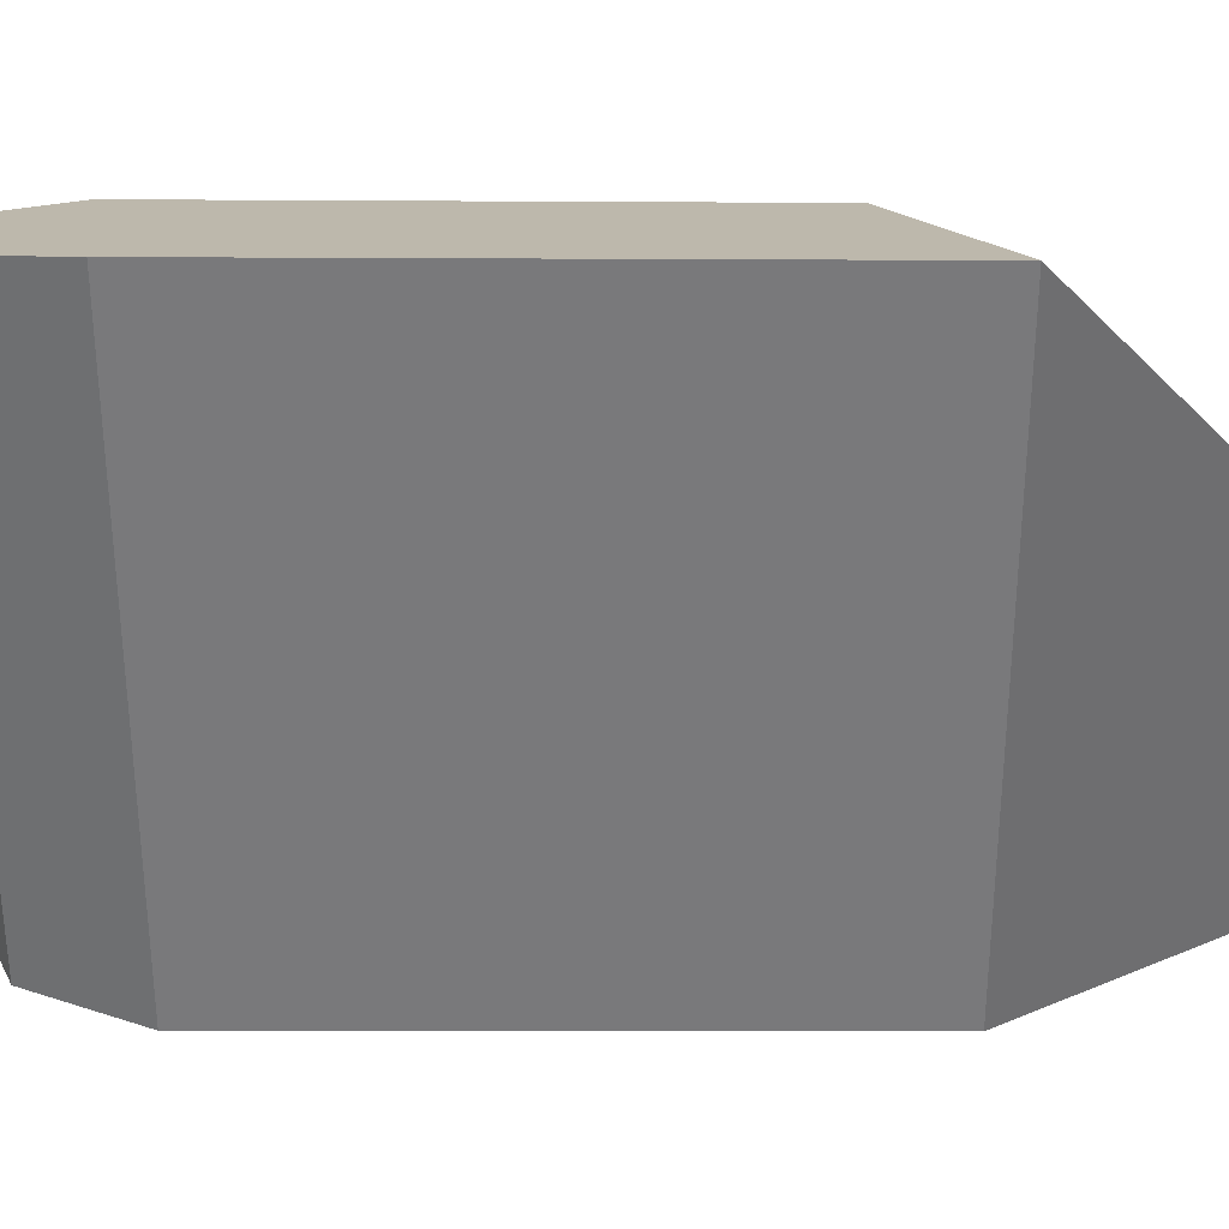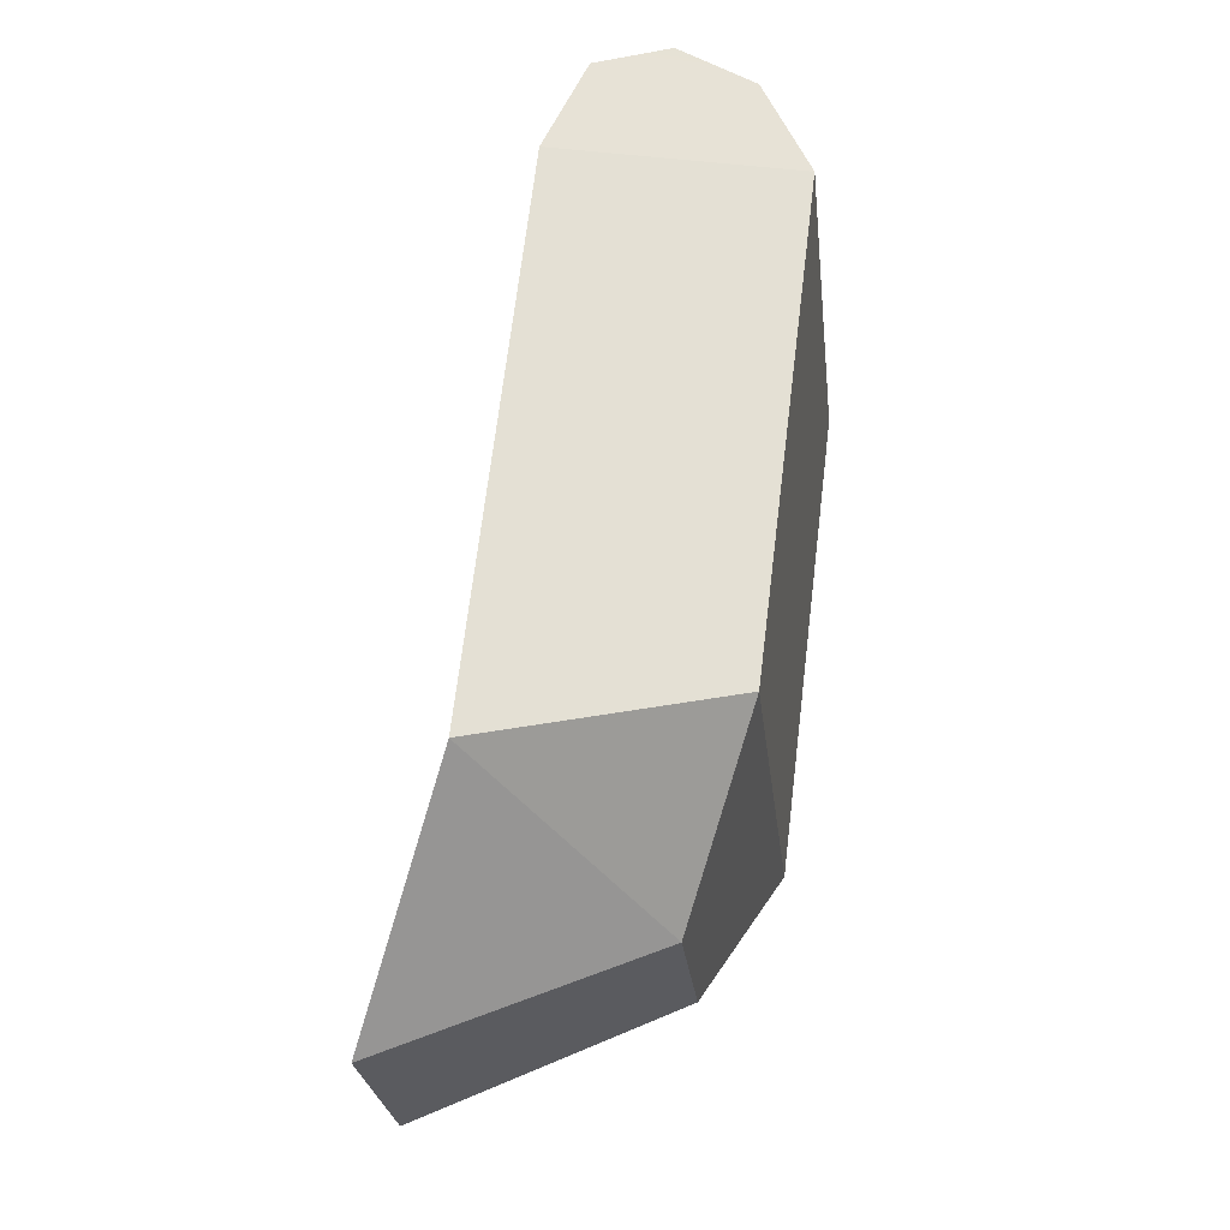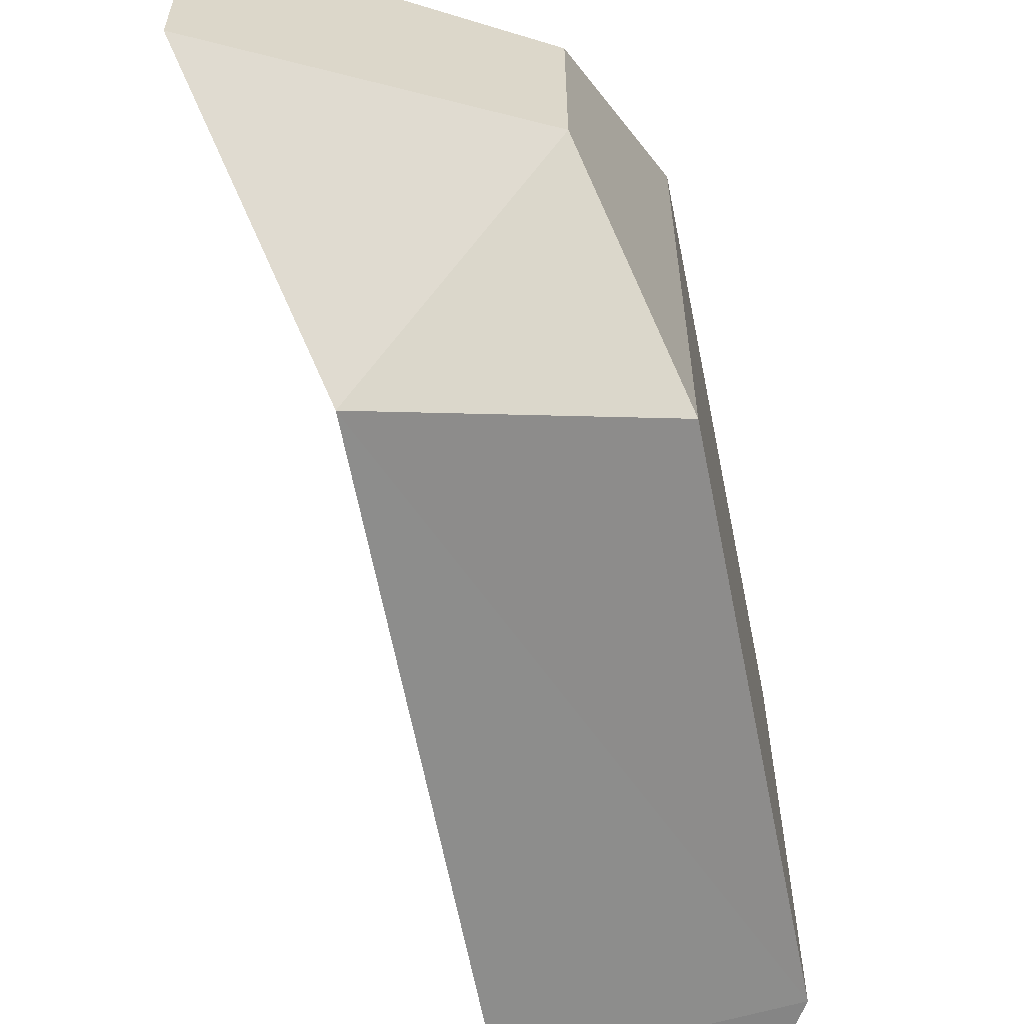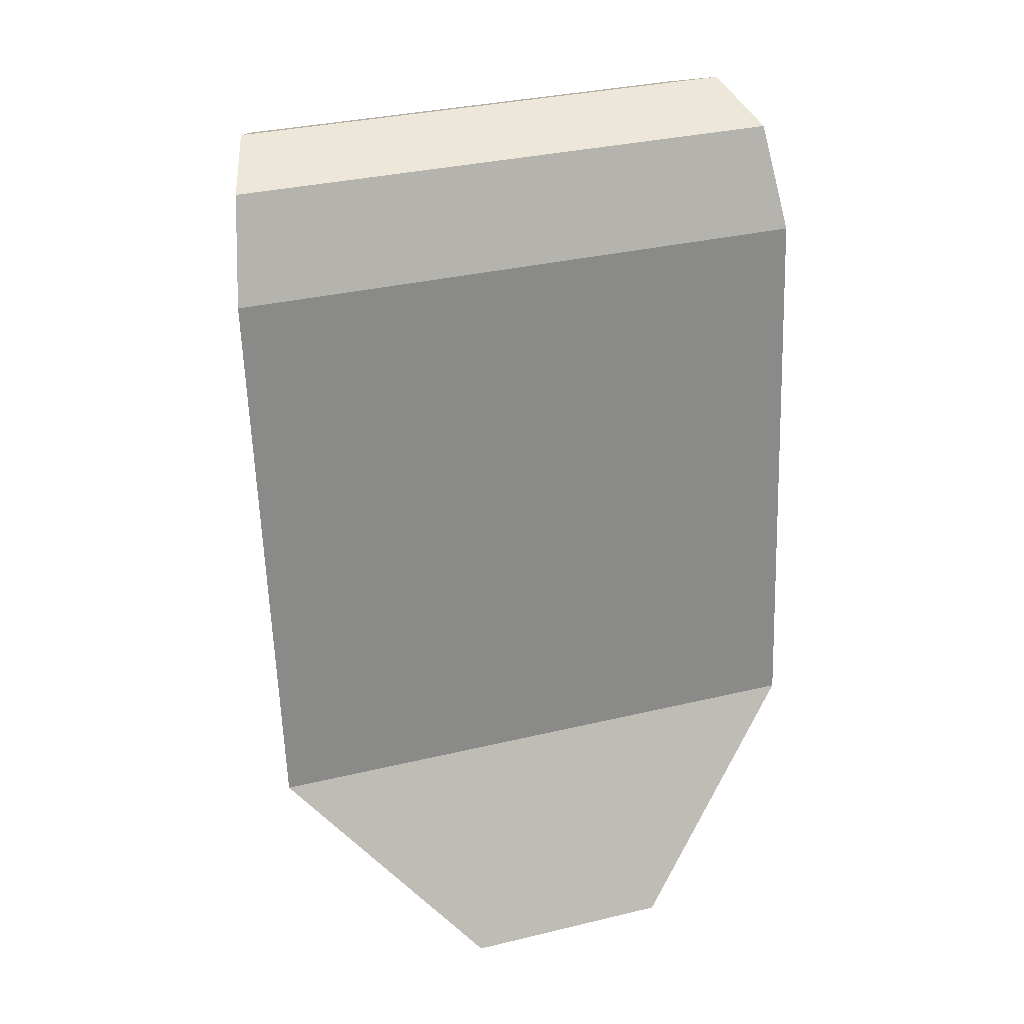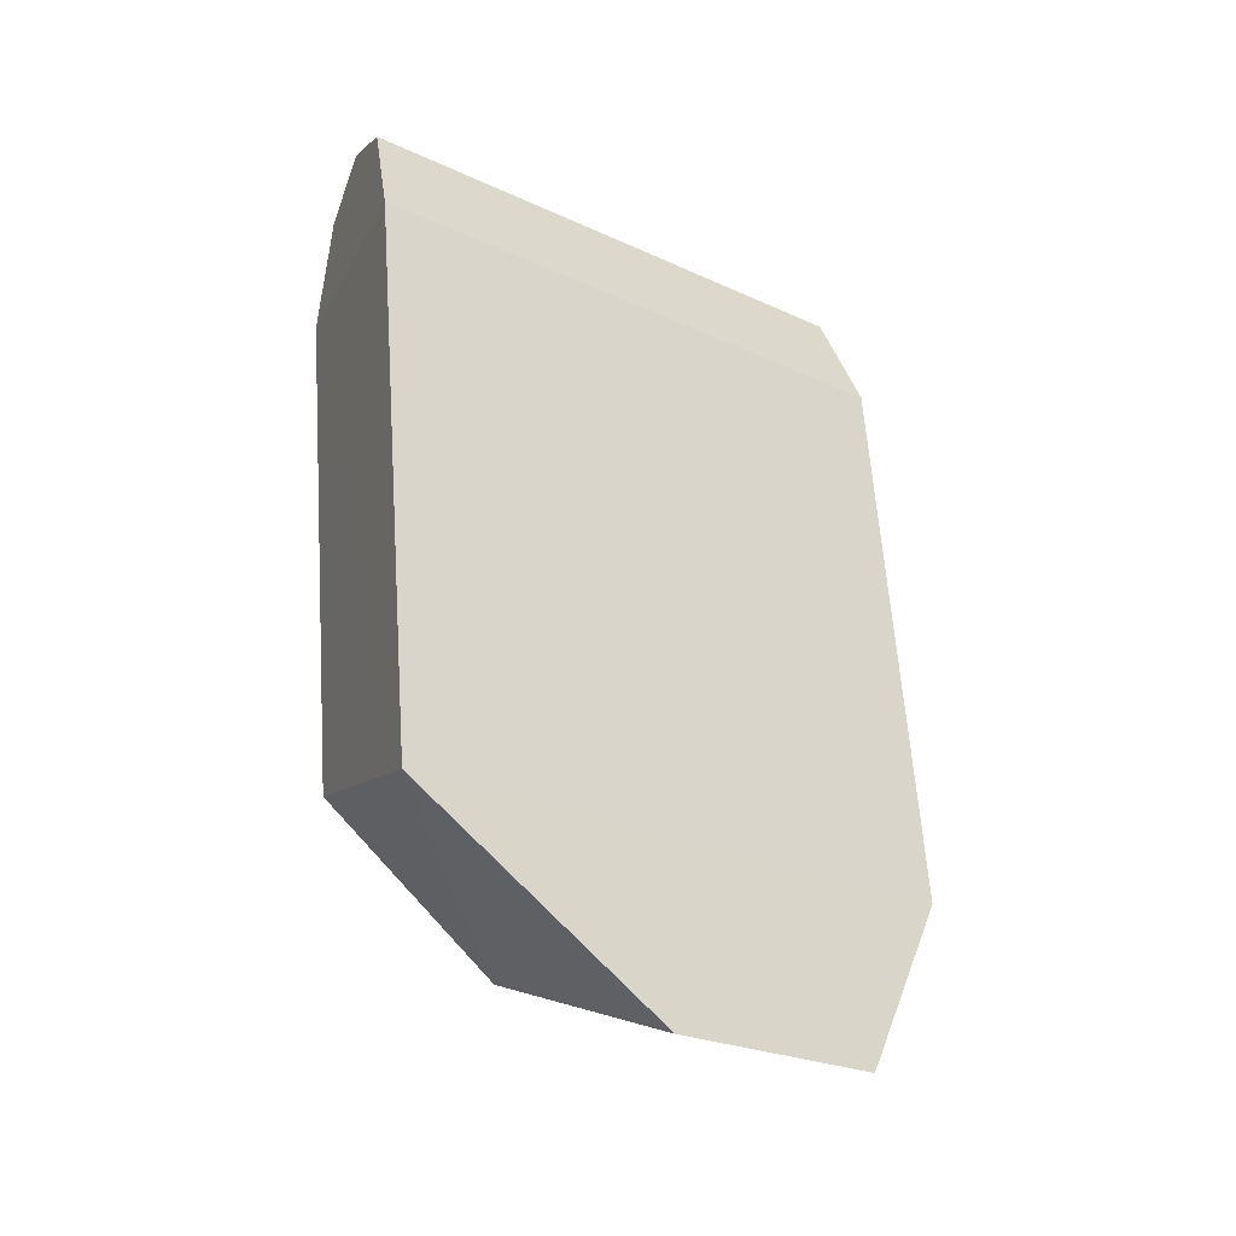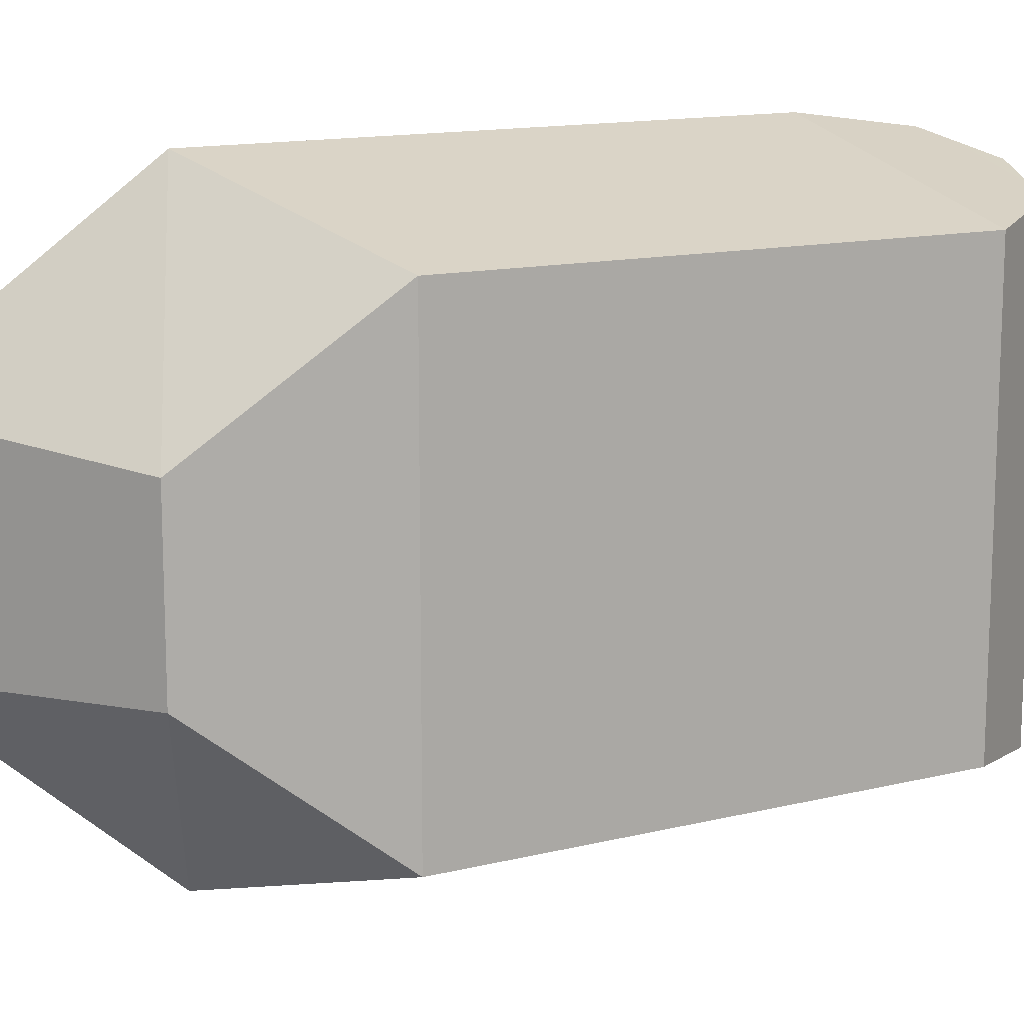
<metadata>
{"format":"obj","ext":"obj","renderer":"f3d","projection":"perspective","resolution":1024,"background":"white","views":[{"elev":32.1,"azim":83.8,"up":"+Y"},{"elev":-26.1,"azim":-173.7,"up":"+Z"},{"elev":-61.3,"azim":-175.8,"up":"+Y"},{"elev":33.0,"azim":71.7,"up":"+Z"},{"elev":-23.9,"azim":52.0,"up":"+Z"},{"elev":13.3,"azim":-126.1,"up":"+Y"}]}
</metadata>
<code>
g Cylinder030
v 2.373 3.824 -8.052
v 0.2359 1.114 -9.419
v 3.774 1.374 -10.72
v 0.2359 1.114 -9.419
v 2.373 3.824 -8.052
v -0.7643 2.89 -7.268
v 2.373 -3.824 -8.052
v 0.2359 -1.114 -9.419
v -0.7644 -2.89 -7.268
v 0.2359 -1.114 -9.419
v 2.373 -3.824 -8.052
v 3.774 -1.374 -10.72
v 1.542 3.841 -0.6948
v -0.7643 2.89 -7.268
v 2.373 3.824 -8.052
v -0.7643 2.89 -7.268
v 1.542 3.841 -0.6948
v -1.596 2.875 -0.5906
v -1.596 -2.875 -0.5906
v 2.373 -3.824 -8.052
v -0.7644 -2.89 -7.268
v 2.373 -3.824 -8.052
v -1.596 -2.875 -0.5906
v 1.542 -3.841 -0.6948
v 0.2359 1.114 -9.419
v 3.774 -1.374 -10.72
v 3.774 1.374 -10.72
v 0.2359 -1.114 -9.419
v -0.7643 2.89 -7.268
v 0.2359 -1.114 -9.419
v 0.2359 1.114 -9.419
v -0.7644 -2.89 -7.268
v 3.774 -1.374 -10.72
v 2.373 3.824 -8.052
v 3.774 1.374 -10.72
v 2.373 -3.824 -8.052
v -1.596 2.875 -0.5906
v -0.7644 -2.89 -7.268
v -0.7643 2.89 -7.268
v -1.596 -2.875 -0.5906
v 1.542 -3.841 -0.6948
v 2.373 3.824 -8.052
v 2.373 -3.824 -8.052
v 1.542 3.841 -0.6948
v -1.596 2.875 -0.5906
v -0.9819 -3.052 0.6121
v -1.596 -2.875 -0.5906
v -0.9819 3.052 0.6121
v -1.596 -2.875 -0.5906
v 0.9819 -3.655 0.6121
v 1.542 -3.841 -0.6948
v -0.9819 -3.052 0.6121
v 0.004508 -3.355 0.9988
v 1.542 -3.841 -0.6948
v 0.9819 3.655 0.6121
v 1.542 3.841 -0.6948
v 0.9819 -3.655 0.6121
v 1.542 3.841 -0.6948
v -0.9819 3.052 0.6121
v -1.596 2.875 -0.5906
v 0.9819 3.655 0.6121
v 0.004509 3.355 0.9988
v -0.9819 3.052 0.6121
v 0.004508 -3.355 0.9988
v -0.9819 -3.052 0.6121
v 0.004509 3.355 0.9988
v 0.9819 -3.655 0.6121
v 0.004509 3.355 0.9988
v 0.9819 3.655 0.6121
v 0.004508 -3.355 0.9988
g Cylinder030_0
f 3 2 1
f 6 5 4
f 9 8 7
f 12 11 10
f 15 14 13
f 18 17 16
f 21 20 19
f 24 23 22
f 27 26 25
f 28 25 26
f 31 30 29
f 32 29 30
f 35 34 33
f 36 33 34
f 39 38 37
f 40 37 38
f 43 42 41
f 44 41 42
f 47 46 45
f 48 45 46
f 51 50 49
f 52 49 50
f 50 53 52
f 56 55 54
f 57 54 55
f 60 59 58
f 61 58 59
f 59 62 61
f 65 64 63
f 66 63 64
f 69 68 67
f 70 67 68

</code>
